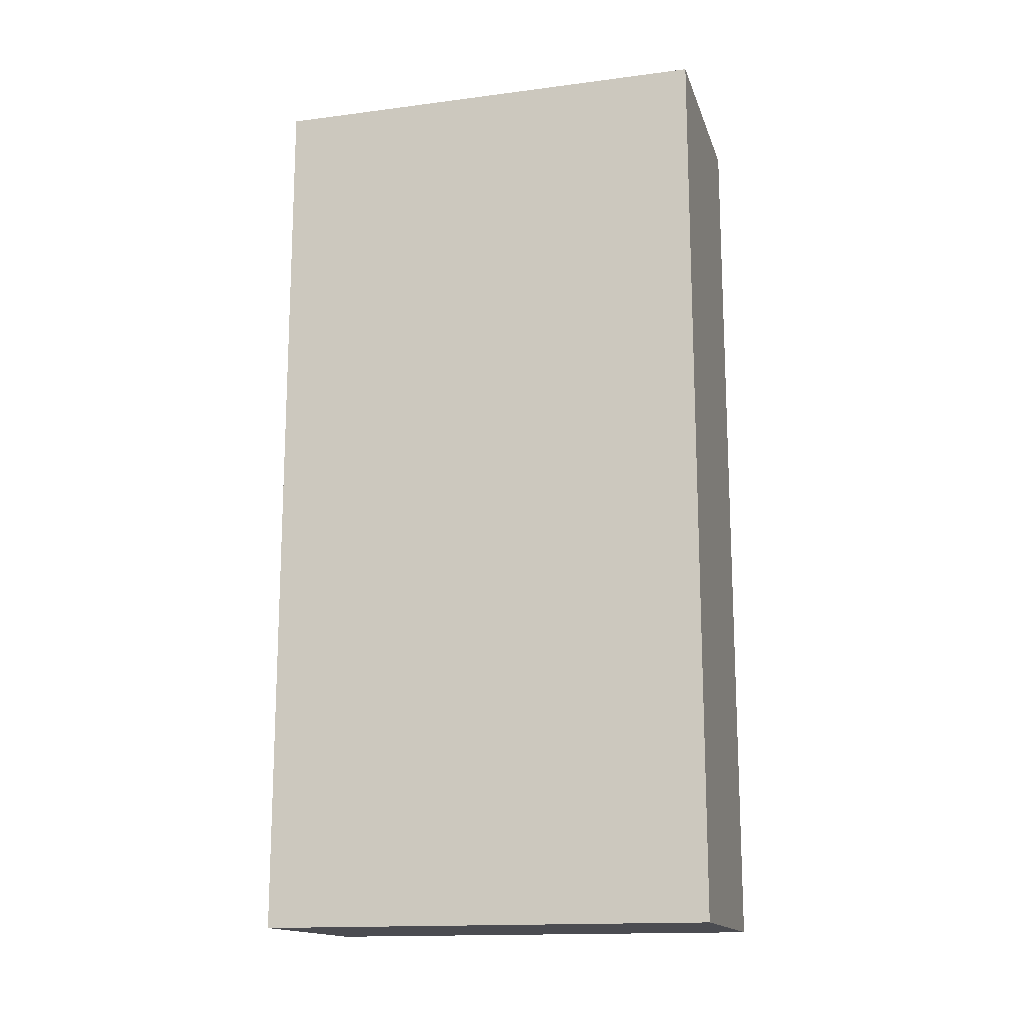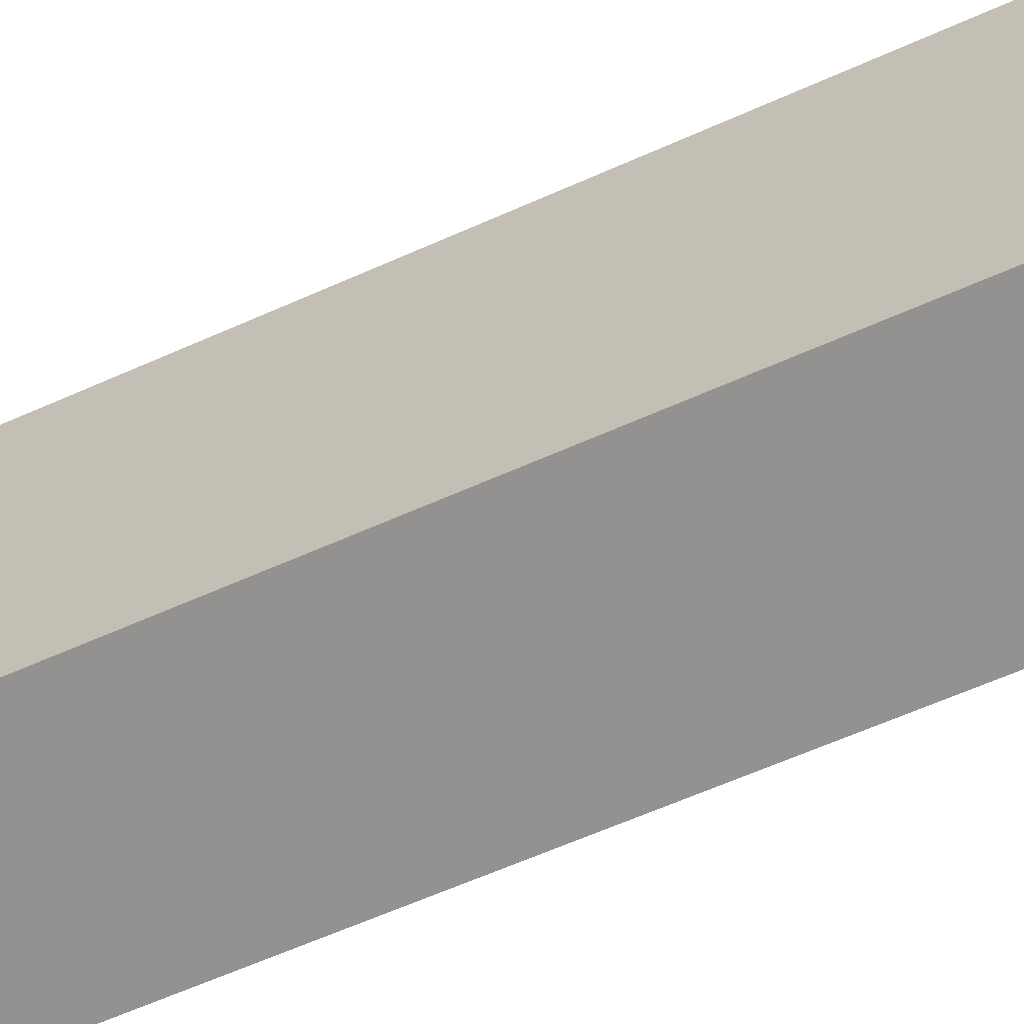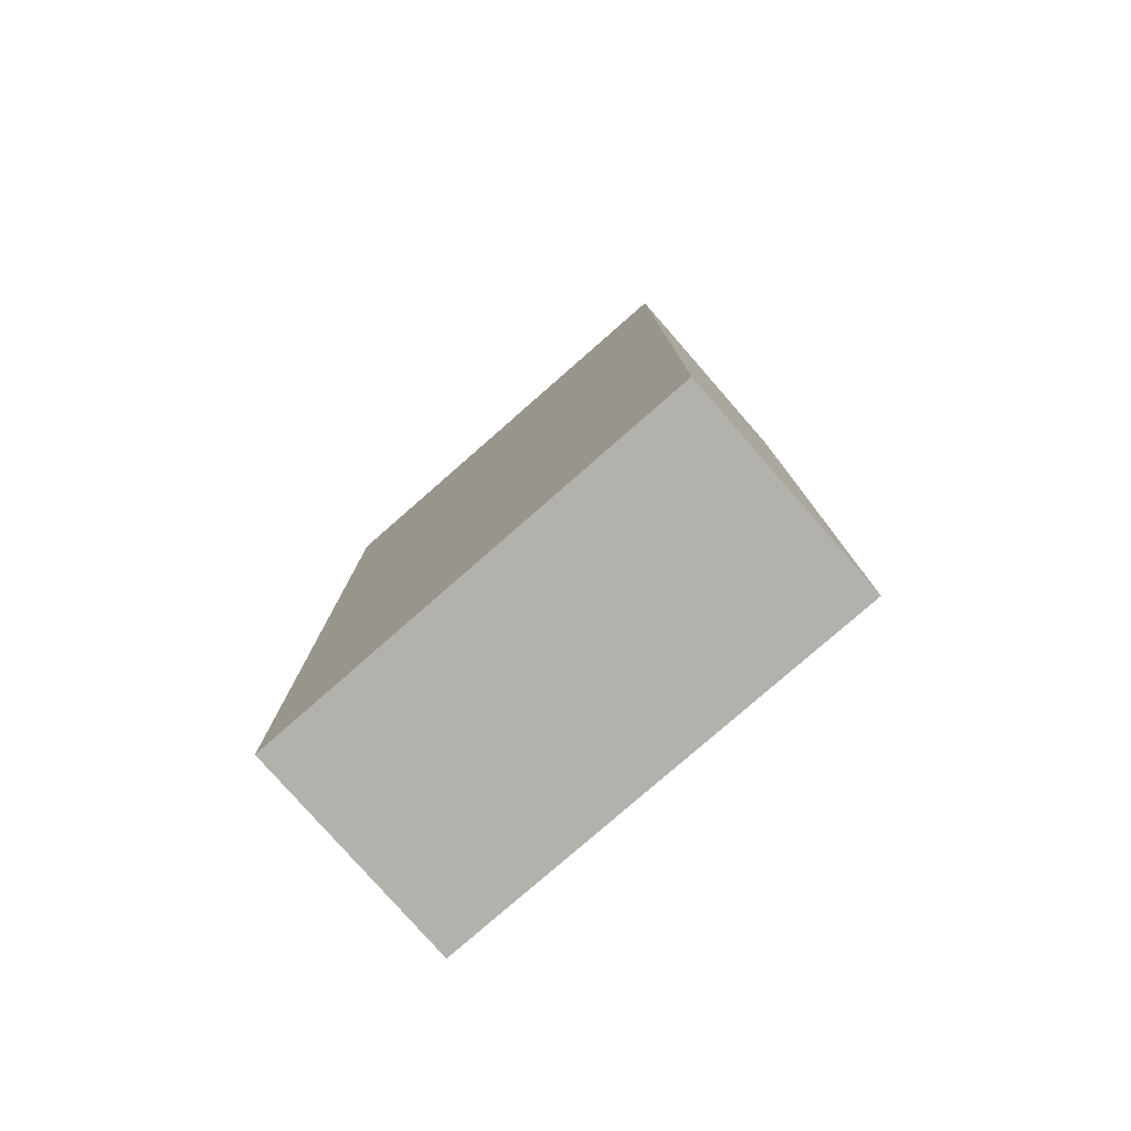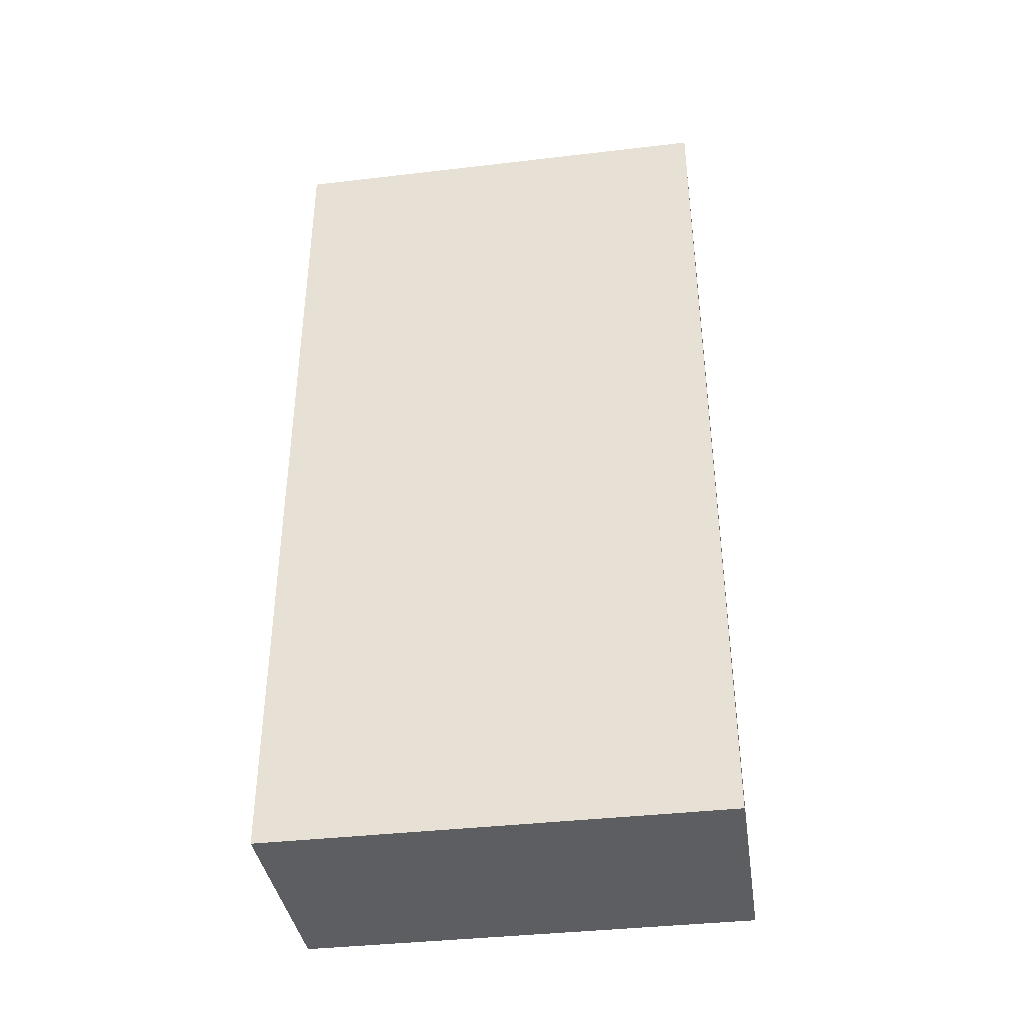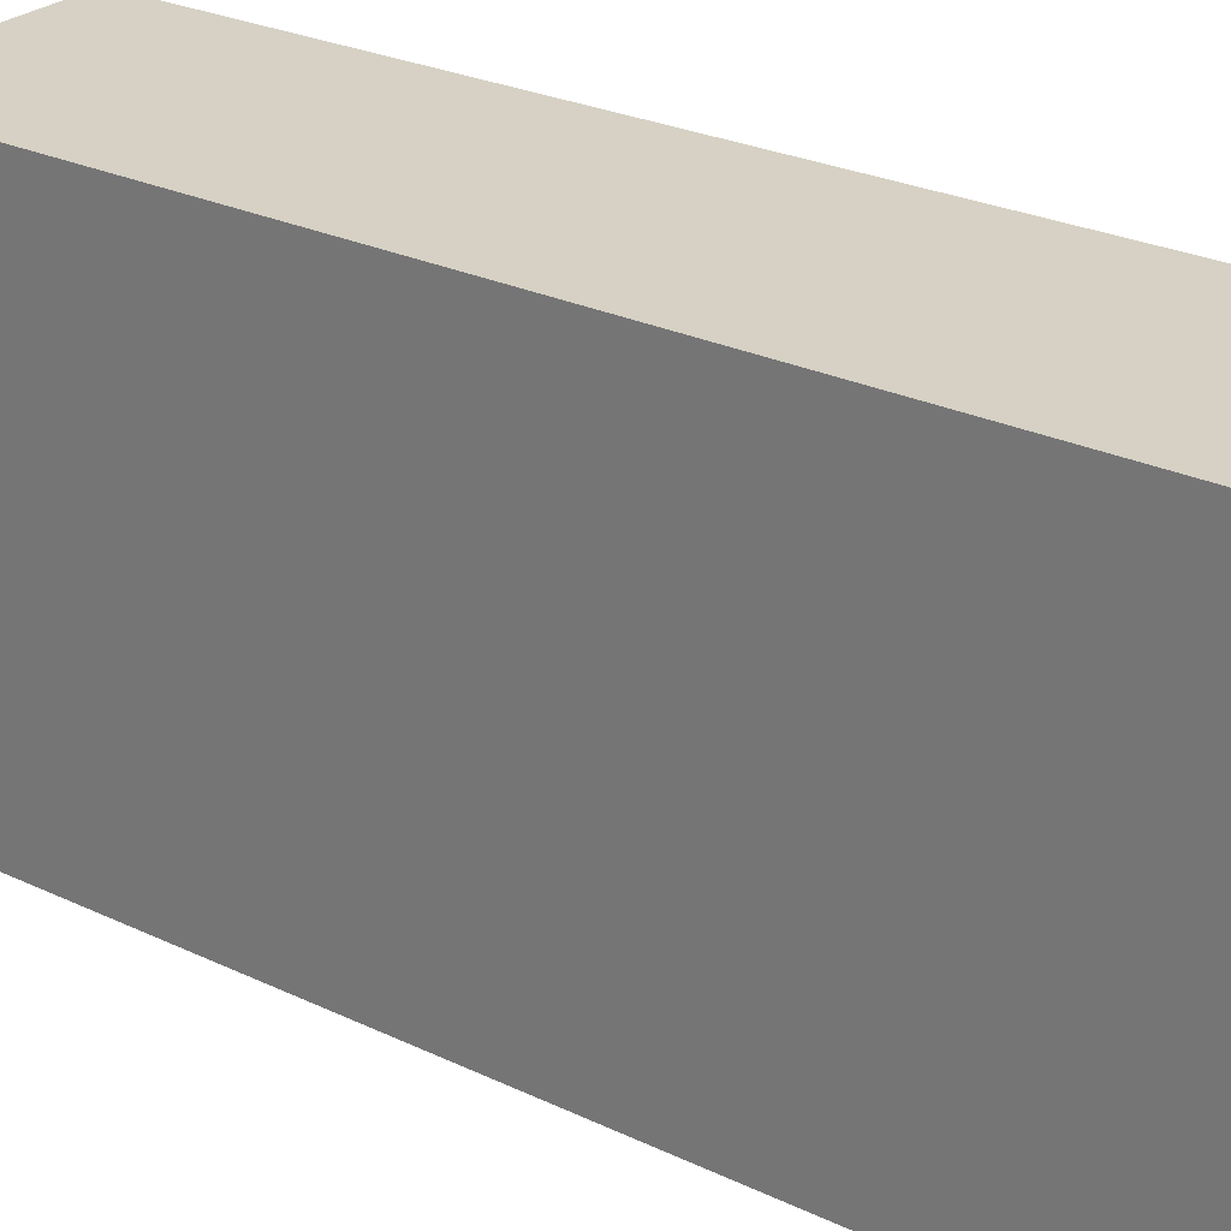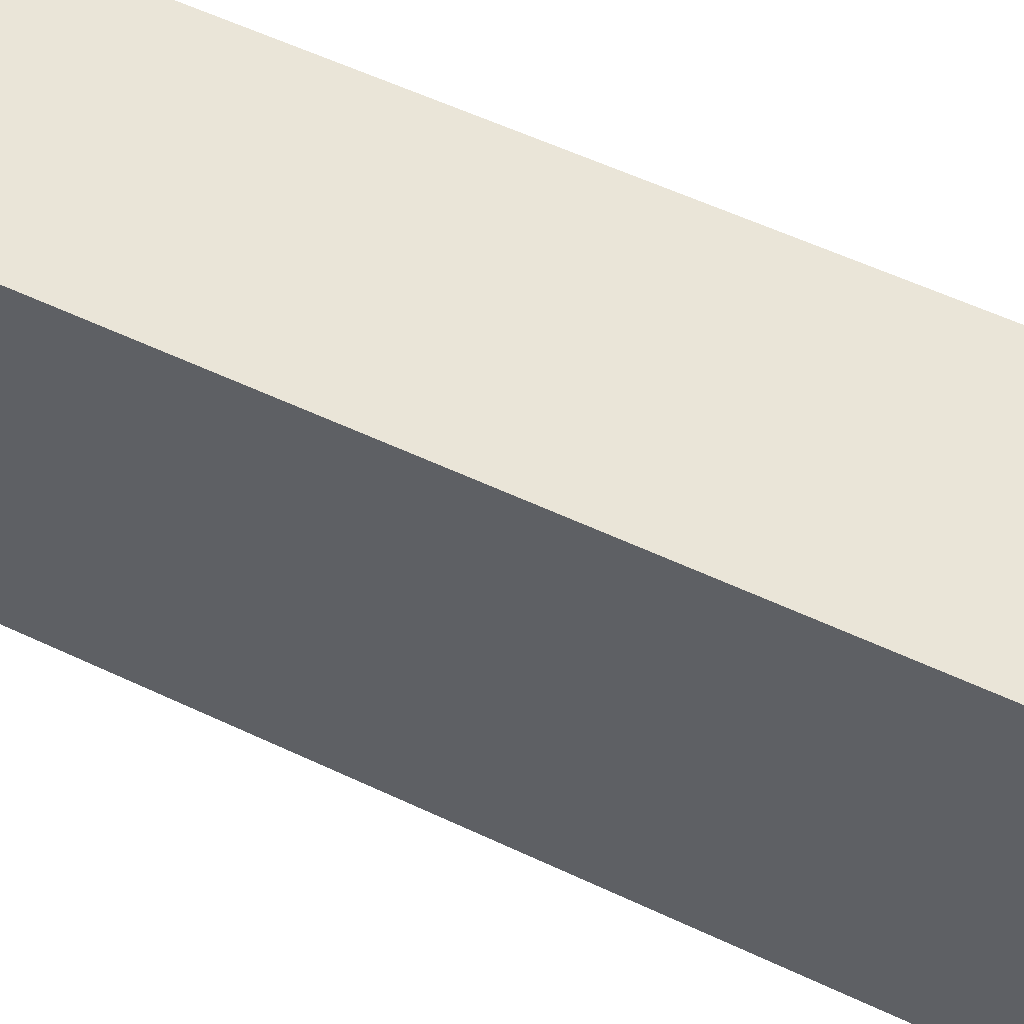
<metadata>
{"format":"obj","ext":"obj","renderer":"f3d","projection":"perspective","resolution":1024,"background":"white","views":[{"elev":-15.5,"azim":-74.7,"up":"+Y"},{"elev":-66.4,"azim":113.7,"up":"+Z"},{"elev":-79.0,"azim":-48.8,"up":"+Y"},{"elev":-38.5,"azim":-81.6,"up":"+Y"},{"elev":26.7,"azim":-53.5,"up":"+Z"},{"elev":58.9,"azim":115.7,"up":"+Z"}]}
</metadata>
<code>
v 2.091 2.79 52.48
v 2.091 2.79 52.48
v 2.091 2.79 52.48
v 2.091 2.79 56.48
v 2.091 2.79 56.48
v 2.091 2.79 56.48
v 2.091 10.79 52.48
v 2.091 10.79 52.48
v 2.091 10.79 52.48
v 2.091 10.79 56.48
v 2.091 10.79 56.48
v 2.091 10.79 56.48
v 4.091 2.79 52.48
v 4.091 2.79 52.48
v 4.091 2.79 52.48
v 4.091 2.79 56.48
v 4.091 2.79 56.48
v 4.091 2.79 56.48
v 4.091 10.79 52.48
v 4.091 10.79 52.48
v 4.091 10.79 52.48
v 4.091 10.79 56.48
v 4.091 10.79 56.48
v 4.091 10.79 56.48
f 1 4 7
f 7 4 10
f 15 2 20
f 20 2 8
f 17 14 24
f 24 14 21
f 6 16 12
f 12 16 22
f 23 19 11
f 11 19 9
f 5 3 18
f 18 3 13

</code>
